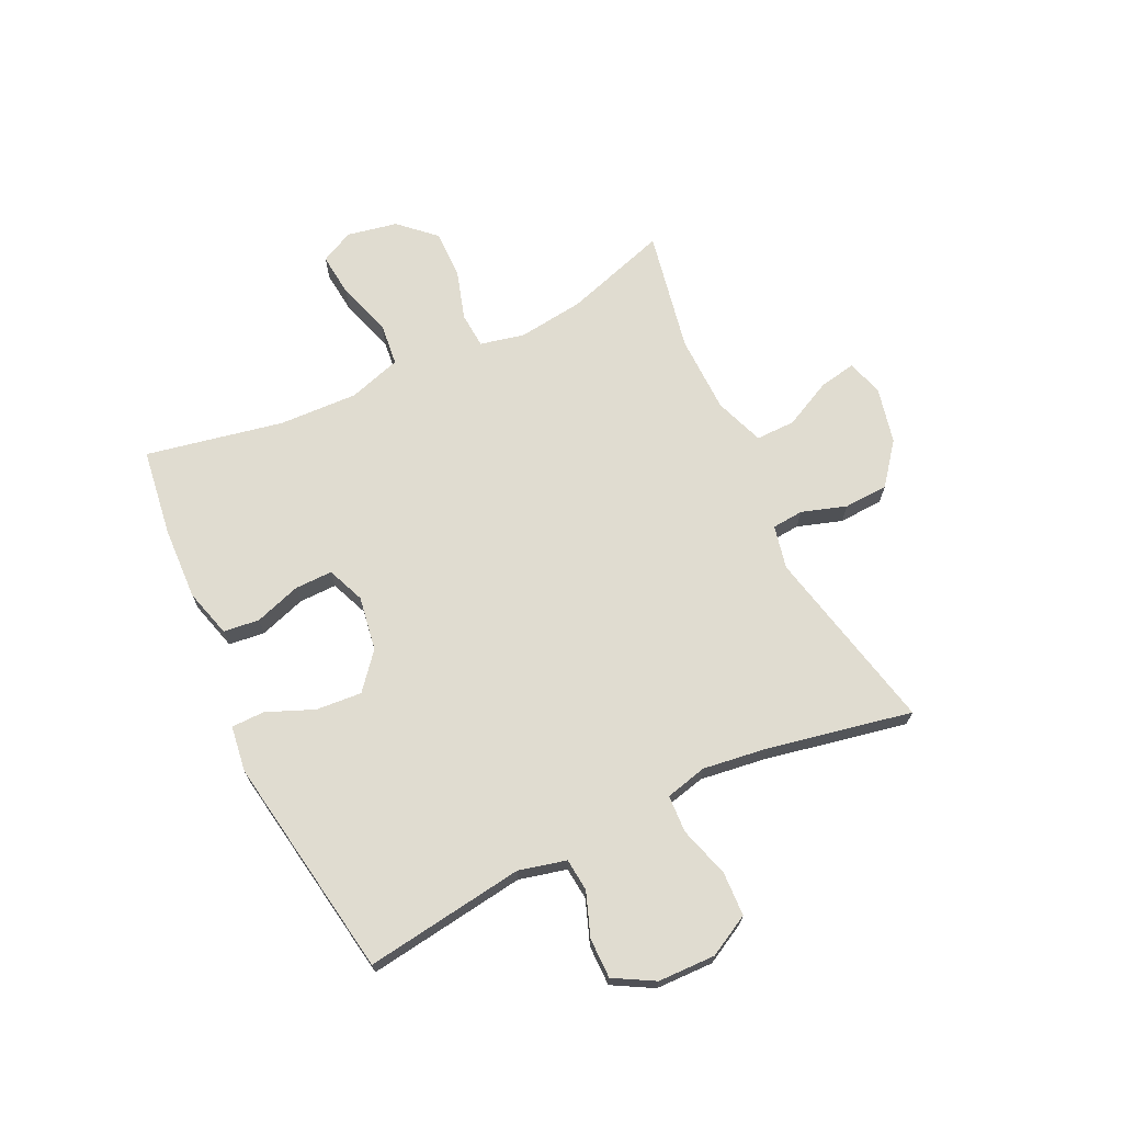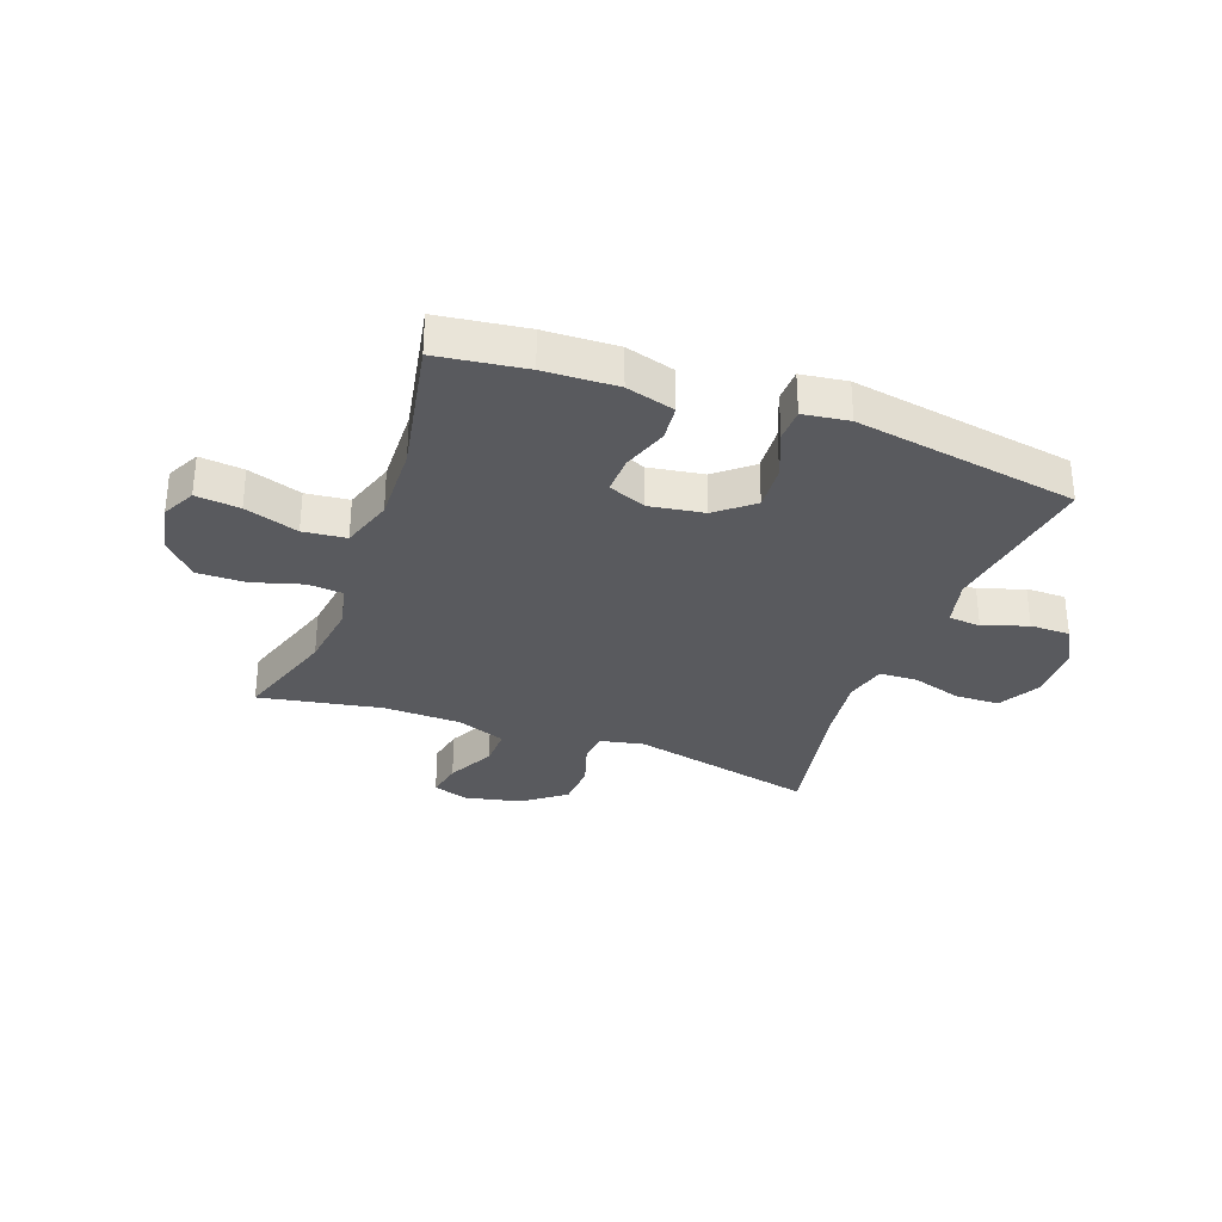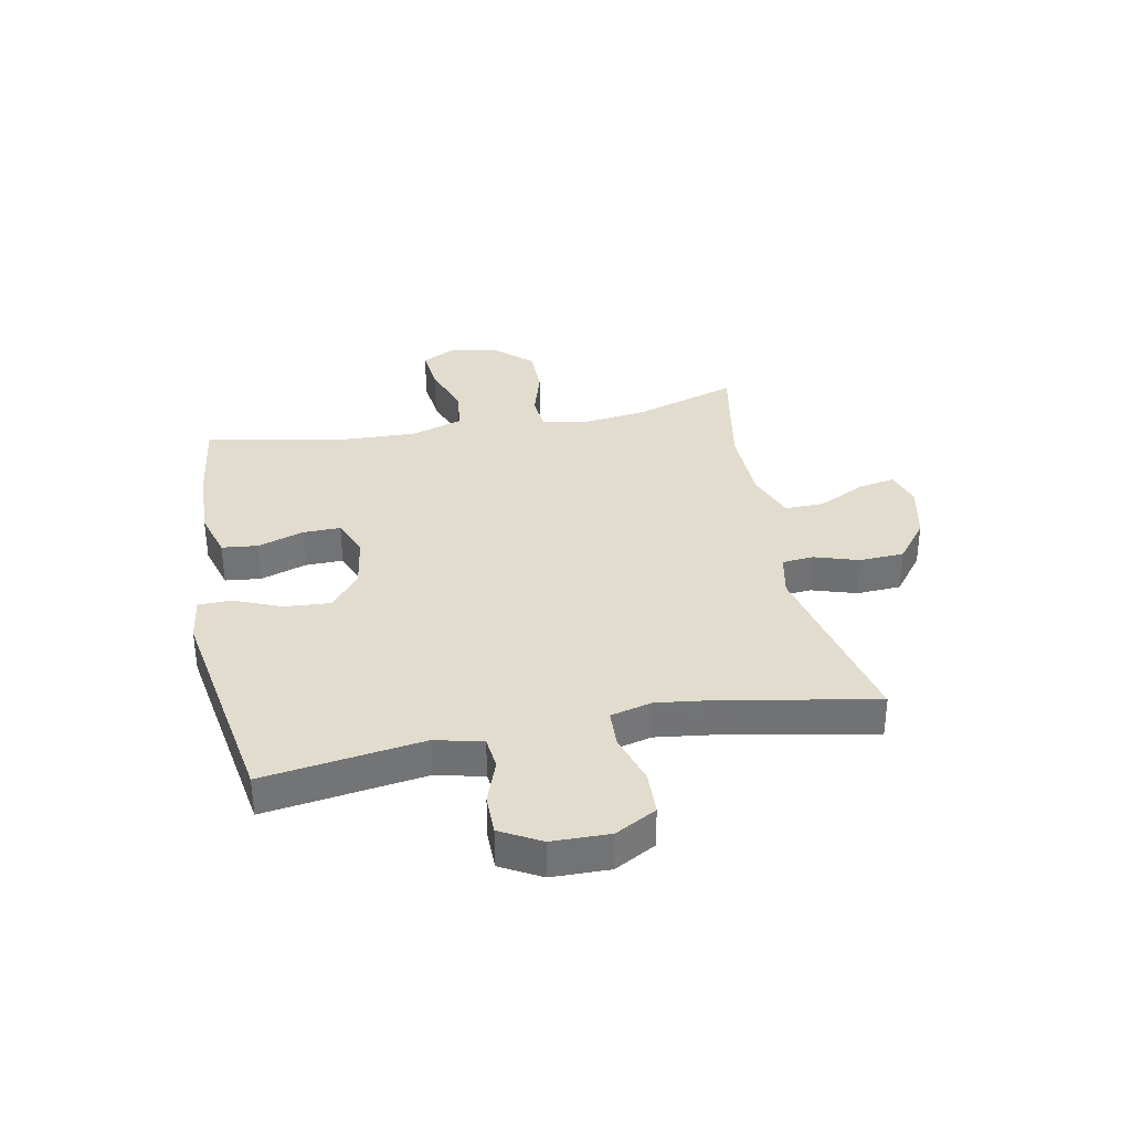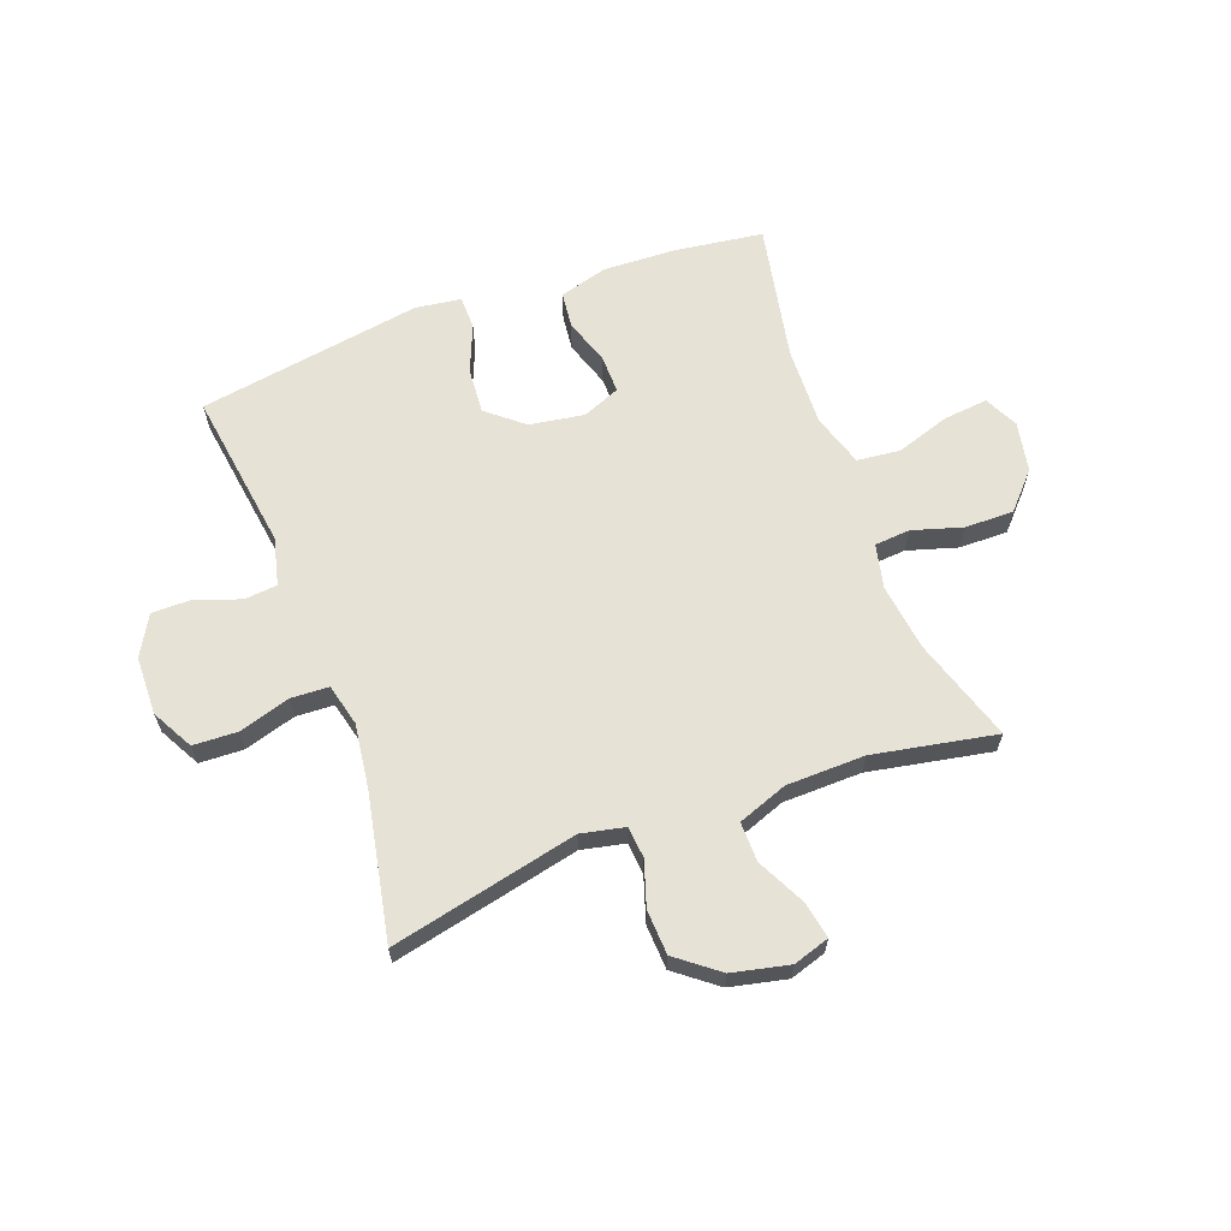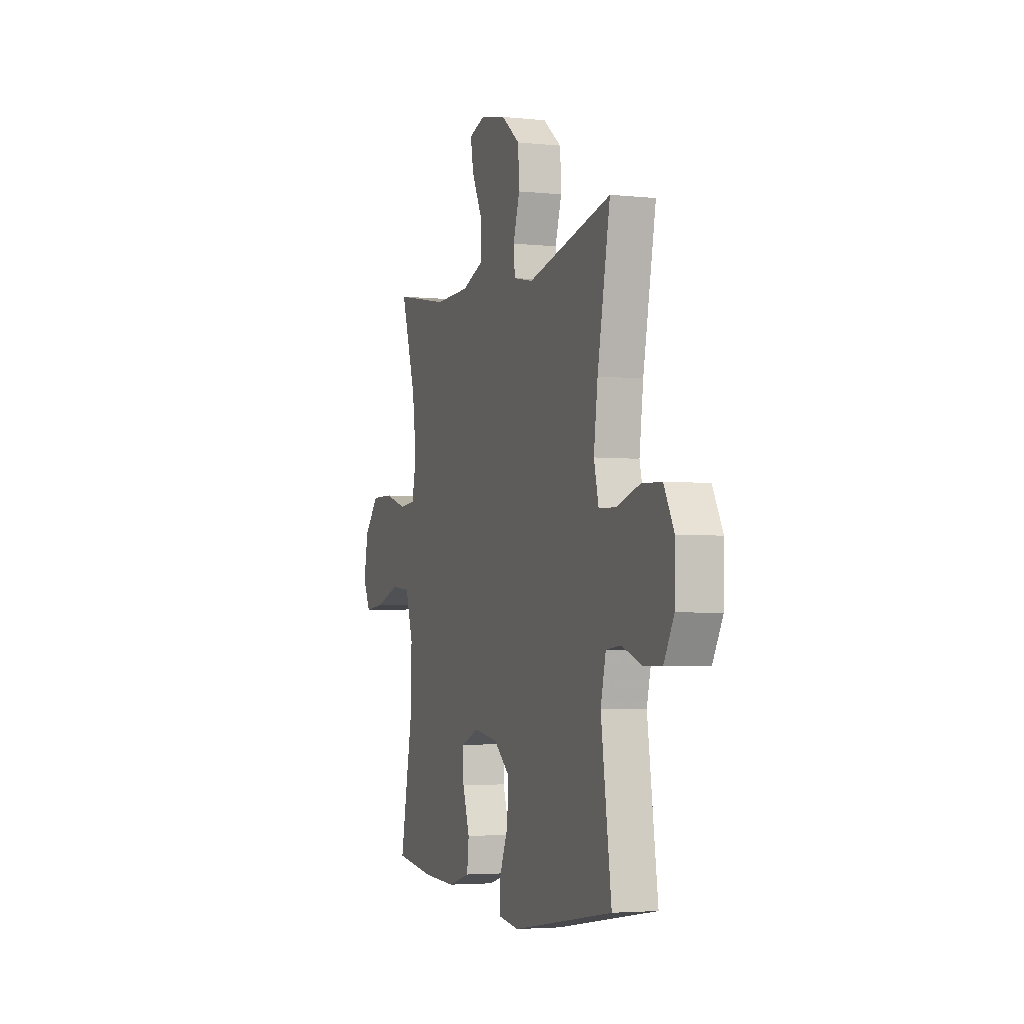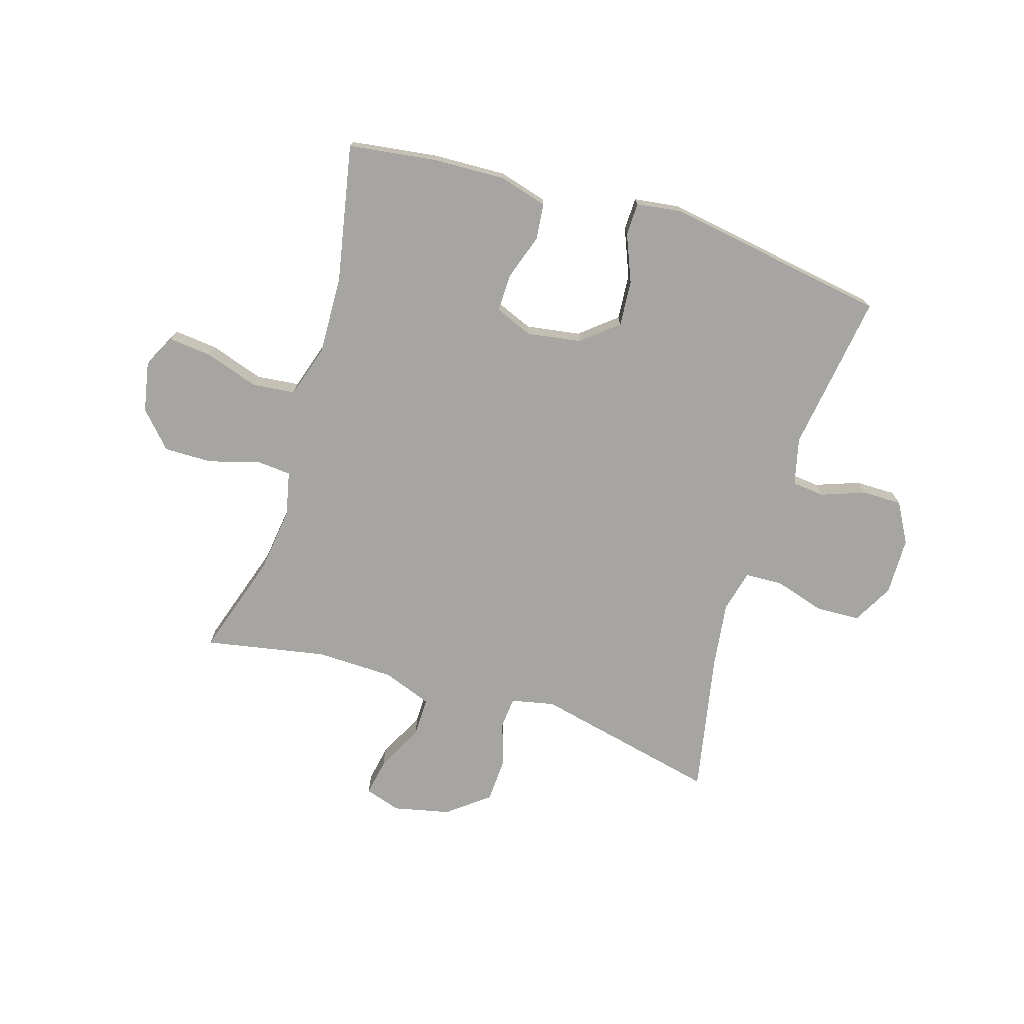
<metadata>
{"format":"obj","ext":"obj","renderer":"f3d","projection":"perspective","resolution":1024,"background":"white","views":[{"elev":69.5,"azim":-115.3,"up":"+Y"},{"elev":-31.6,"azim":159.7,"up":"+Y"},{"elev":34.6,"azim":-101.2,"up":"+Y"},{"elev":63.7,"azim":-20.3,"up":"+Y"},{"elev":-3.5,"azim":-109.4,"up":"+Z"},{"elev":-73.6,"azim":162.9,"up":"+Y"}]}
</metadata>
<code>
v -0.5 0.07 0.5
v -0.175 0.07 0.427
v -0.099 0.07 0.443
v -0.094 0.07 0.498
v -0.119 0.07 0.576
v -0.115 0.07 0.654
v -0.043 0.07 0.71
v 0.056 0.07 0.732
v 0.119 0.07 0.712
v 0.107 0.07 0.648
v 0.065 0.07 0.564
v 0.064 0.07 0.495
v 0.15 0.07 0.463
v 0.287 0.07 0.46
v 0.5 0.07 0.5
v 0.442 0.07 0.319
v 0.427 0.07 0.203
v 0.444 0.07 0.126
v 0.506 0.07 0.121
v 0.593 0.07 0.147
v 0.678 0.07 0.148
v 0.735 0.07 0.086
v 0.752 0.07 -0.002
v 0.723 0.07 -0.06
v 0.646 0.07 -0.052
v 0.552 0.07 -0.021
v 0.477 0.07 -0.029
v 0.448 0.07 -0.121
v 0.453 0.07 -0.259
v 0.5 0.07 -0.5
v 0.346 0.07 -0.521
v 0.219 0.07 -0.526
v 0.134 0.07 -0.502
v 0.127 0.07 -0.439
v 0.154 0.07 -0.358
v 0.155 0.07 -0.292
v 0.089 0.07 -0.265
v -0.006 0.07 -0.28
v -0.069 0.07 -0.332
v -0.063 0.07 -0.412
v -0.029 0.07 -0.495
v -0.03 0.07 -0.553
v -0.11 0.07 -0.564
v -0.5 0.07 -0.5
v -0.46 0.07 -0.221
v -0.48 0.07 -0.138
v -0.537 0.07 -0.132
v -0.614 0.07 -0.16
v -0.684 0.07 -0.16
v -0.723 0.07 -0.09
v -0.725 0.07 0.011
v -0.686 0.07 0.083
v -0.609 0.07 0.086
v -0.52 0.07 0.059
v -0.454 0.07 0.062
v -0.436 0.07 0.135
v -0.451 0.07 0.249
v -0.5 0 0.5
v -0.175 0 0.427
v -0.099 0 0.443
v -0.094 0 0.498
v -0.119 0 0.576
v -0.115 0 0.654
v -0.043 0 0.71
v 0.056 0 0.732
v 0.119 0 0.712
v 0.107 0 0.648
v 0.065 0 0.564
v 0.064 0 0.495
v 0.15 0 0.463
v 0.287 0 0.46
v 0.5 0 0.5
v 0.442 0 0.319
v 0.427 0 0.203
v 0.444 0 0.126
v 0.506 0 0.121
v 0.593 0 0.147
v 0.678 0 0.148
v 0.735 0 0.086
v 0.752 0 -0.002
v 0.723 0 -0.06
v 0.646 0 -0.052
v 0.552 0 -0.021
v 0.477 0 -0.029
v 0.448 0 -0.121
v 0.453 0 -0.259
v 0.5 0 -0.5
v 0.346 0 -0.521
v 0.219 0 -0.526
v 0.134 0 -0.502
v 0.127 0 -0.439
v 0.154 0 -0.358
v 0.155 0 -0.292
v 0.089 0 -0.265
v -0.006 0 -0.28
v -0.069 0 -0.332
v -0.063 0 -0.412
v -0.029 0 -0.495
v -0.03 0 -0.553
v -0.11 0 -0.564
v -0.5 0 -0.5
v -0.46 0 -0.221
v -0.48 0 -0.138
v -0.537 0 -0.132
v -0.614 0 -0.16
v -0.684 0 -0.16
v -0.723 0 -0.09
v -0.725 0 0.011
v -0.686 0 0.083
v -0.609 0 0.086
v -0.52 0 0.059
v -0.454 0 0.062
v -0.436 0 0.135
v -0.451 0 0.249
f 52 53 54
f 51 52 54
f 50 51 54
f 49 50 54
f 48 49 54
f 47 48 54
f 46 47 54 55
f 45 46 55 56
f 43 44 45
f 42 43 45
f 41 42 45
f 40 41 45
f 39 40 45 56
f 33 34 35
f 32 33 35
f 31 32 35
f 30 31 35
f 29 30 35
f 28 29 35 36
f 27 28 36 37
f 24 25 26
f 23 24 26
f 22 23 26
f 21 22 26
f 20 21 26
f 19 20 26
f 18 19 26 27
f 27 37 38
f 18 27 38
f 17 18 38
f 14 15 16
f 39 56 57
f 38 39 57
f 17 38 57
f 16 17 57
f 14 16 57
f 13 14 57
f 9 10 11
f 8 9 11
f 7 8 11
f 6 7 11
f 5 6 11
f 4 5 11
f 57 1 2
f 57 2 3
f 12 13 57 3
f 3 4 11 12
f 111 110 109
f 111 109 108
f 111 108 107
f 111 107 106
f 111 106 105
f 111 105 104
f 112 111 104 103
f 113 112 103 102
f 102 101 100
f 102 100 99
f 102 99 98
f 102 98 97
f 113 102 97 96
f 92 91 90
f 92 90 89
f 92 89 88
f 92 88 87
f 92 87 86
f 93 92 86 85
f 94 93 85 84
f 83 82 81
f 83 81 80
f 83 80 79
f 83 79 78
f 83 78 77
f 83 77 76
f 84 83 76 75
f 95 94 84
f 95 84 75
f 95 75 74
f 73 72 71
f 114 113 96
f 114 96 95
f 114 95 74
f 114 74 73
f 114 73 71
f 114 71 70
f 68 67 66
f 68 66 65
f 68 65 64
f 68 64 63
f 68 63 62
f 68 62 61
f 59 58 114
f 60 59 114
f 60 114 70 69
f 69 68 61 60
f 1 58 59 2
f 2 59 60 3
f 3 60 61 4
f 4 61 62 5
f 5 62 63 6
f 6 63 64 7
f 7 64 65 8
f 8 65 66 9
f 9 66 67 10
f 10 67 68 11
f 11 68 69 12
f 12 69 70 13
f 13 70 71 14
f 14 71 72 15
f 15 72 73 16
f 16 73 74 17
f 17 74 75 18
f 18 75 76 19
f 19 76 77 20
f 20 77 78 21
f 21 78 79 22
f 22 79 80 23
f 23 80 81 24
f 24 81 82 25
f 25 82 83 26
f 26 83 84 27
f 27 84 85 28
f 28 85 86 29
f 29 86 87 30
f 30 87 88 31
f 31 88 89 32
f 32 89 90 33
f 33 90 91 34
f 34 91 92 35
f 35 92 93 36
f 36 93 94 37
f 37 94 95 38
f 38 95 96 39
f 39 96 97 40
f 40 97 98 41
f 41 98 99 42
f 42 99 100 43
f 43 100 101 44
f 44 101 102 45
f 45 102 103 46
f 46 103 104 47
f 47 104 105 48
f 48 105 106 49
f 49 106 107 50
f 50 107 108 51
f 51 108 109 52
f 52 109 110 53
f 53 110 111 54
f 54 111 112 55
f 55 112 113 56
f 56 113 114 57
f 57 114 58 1

</code>
